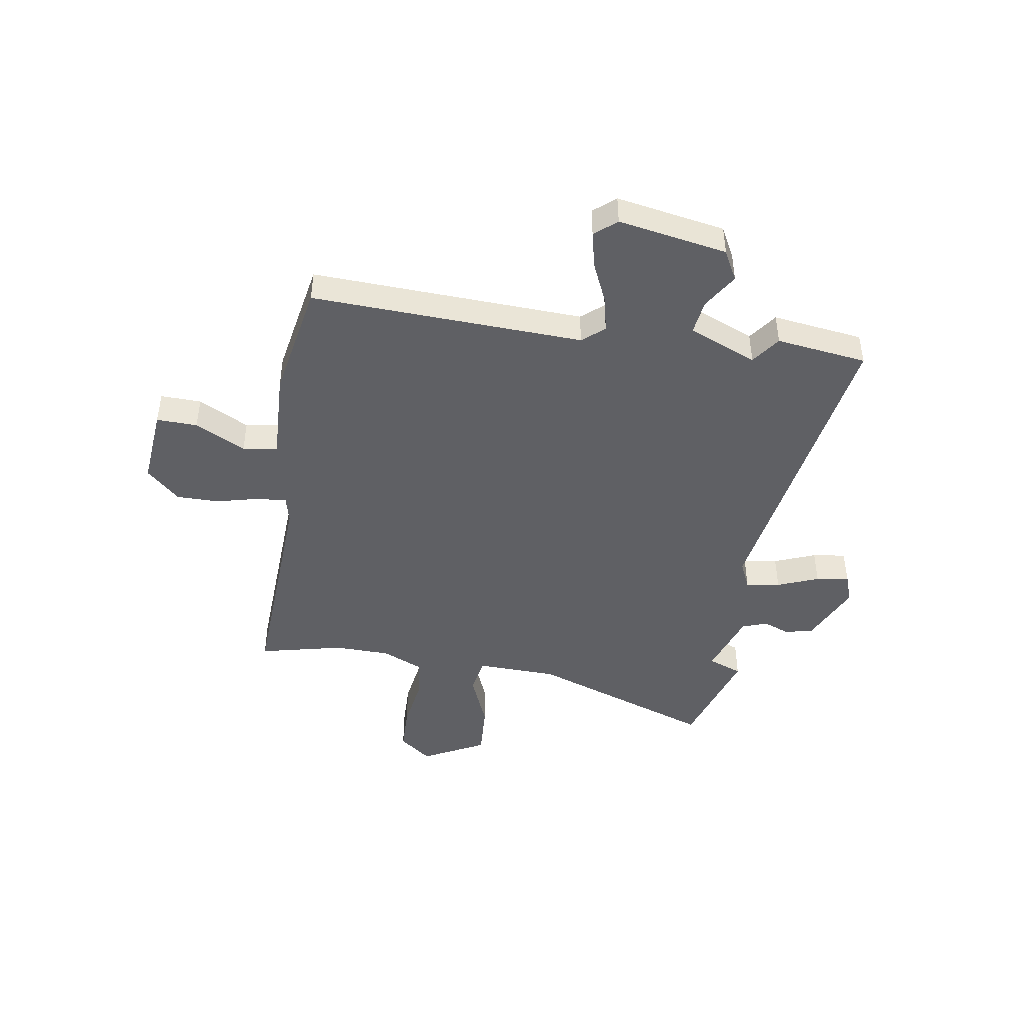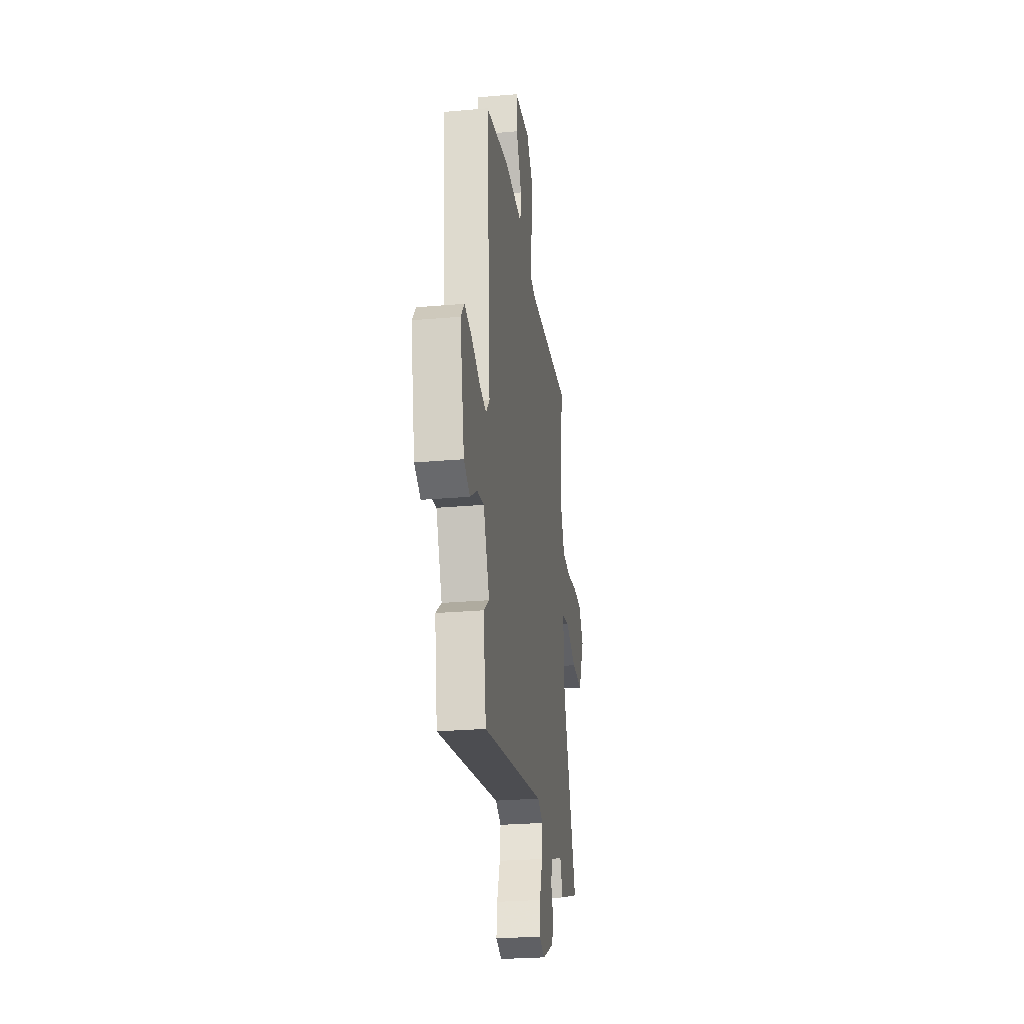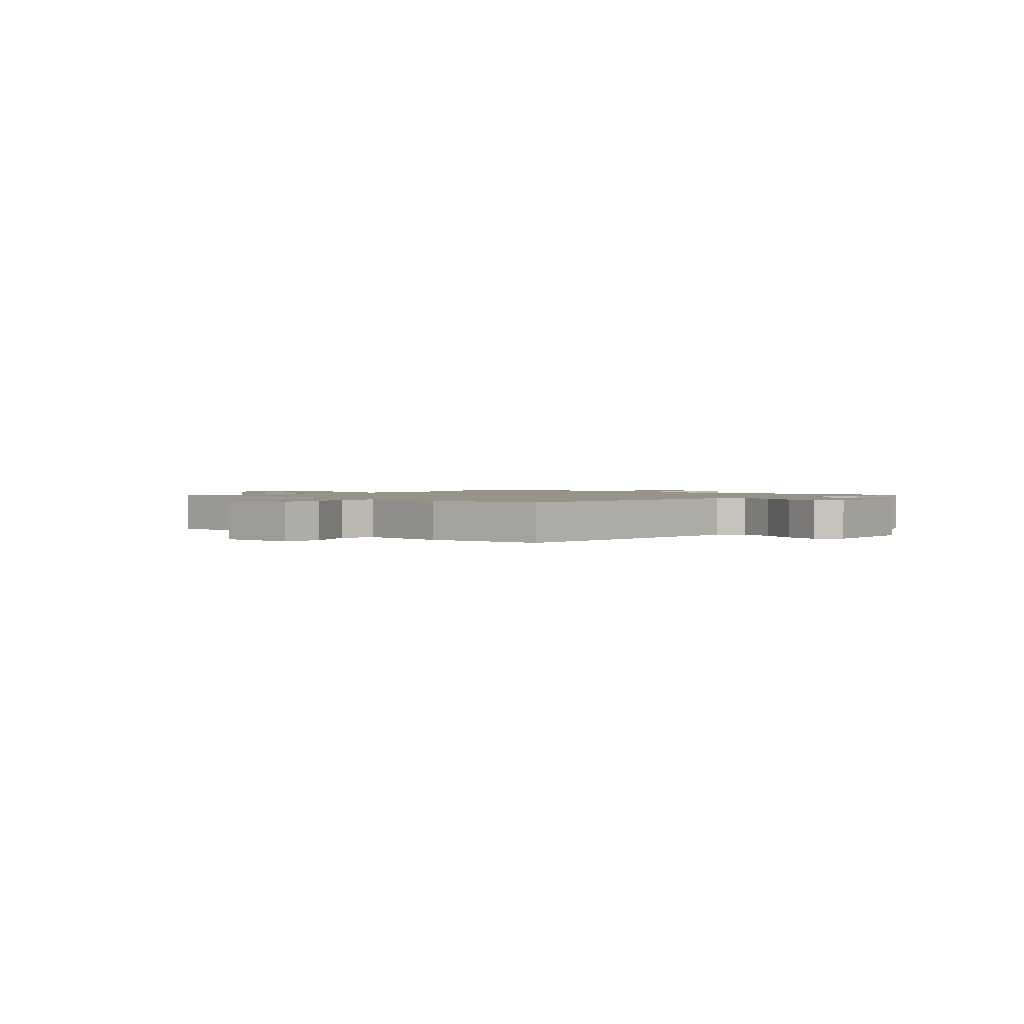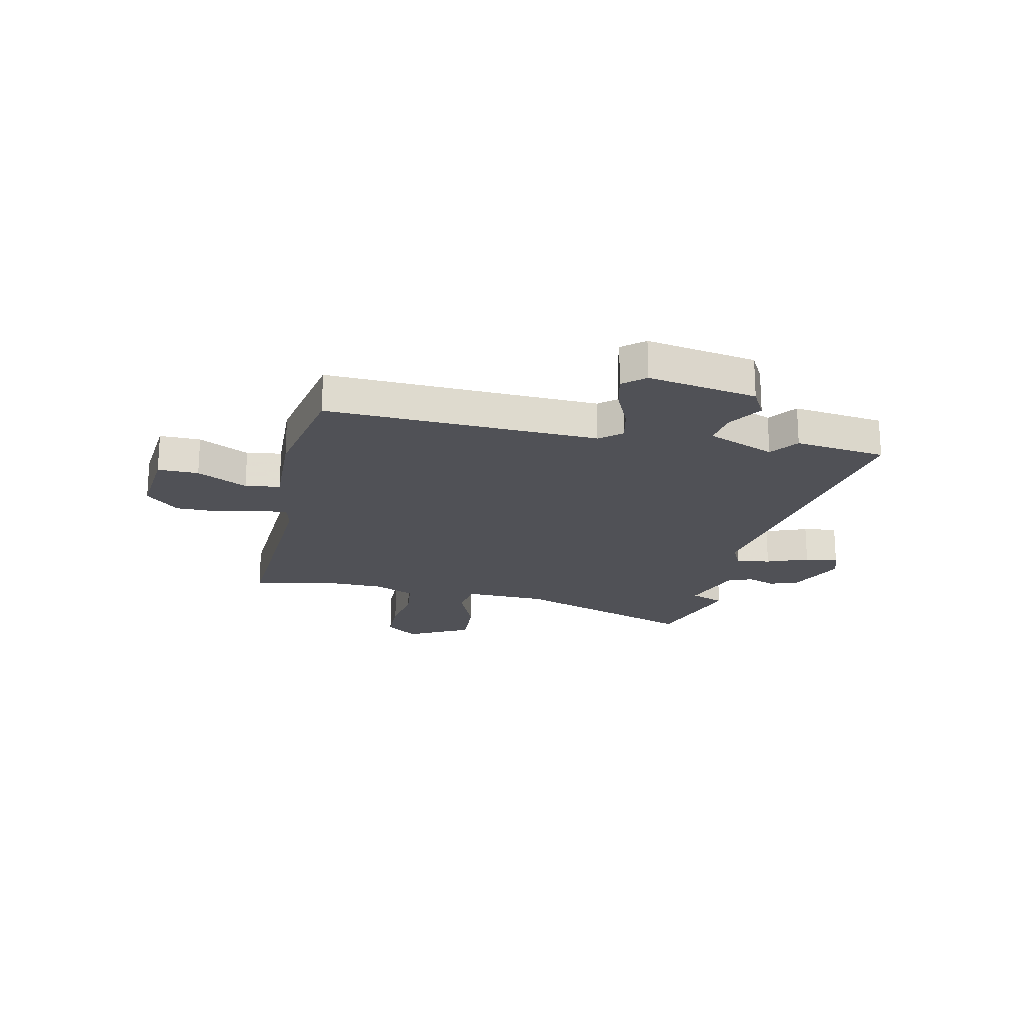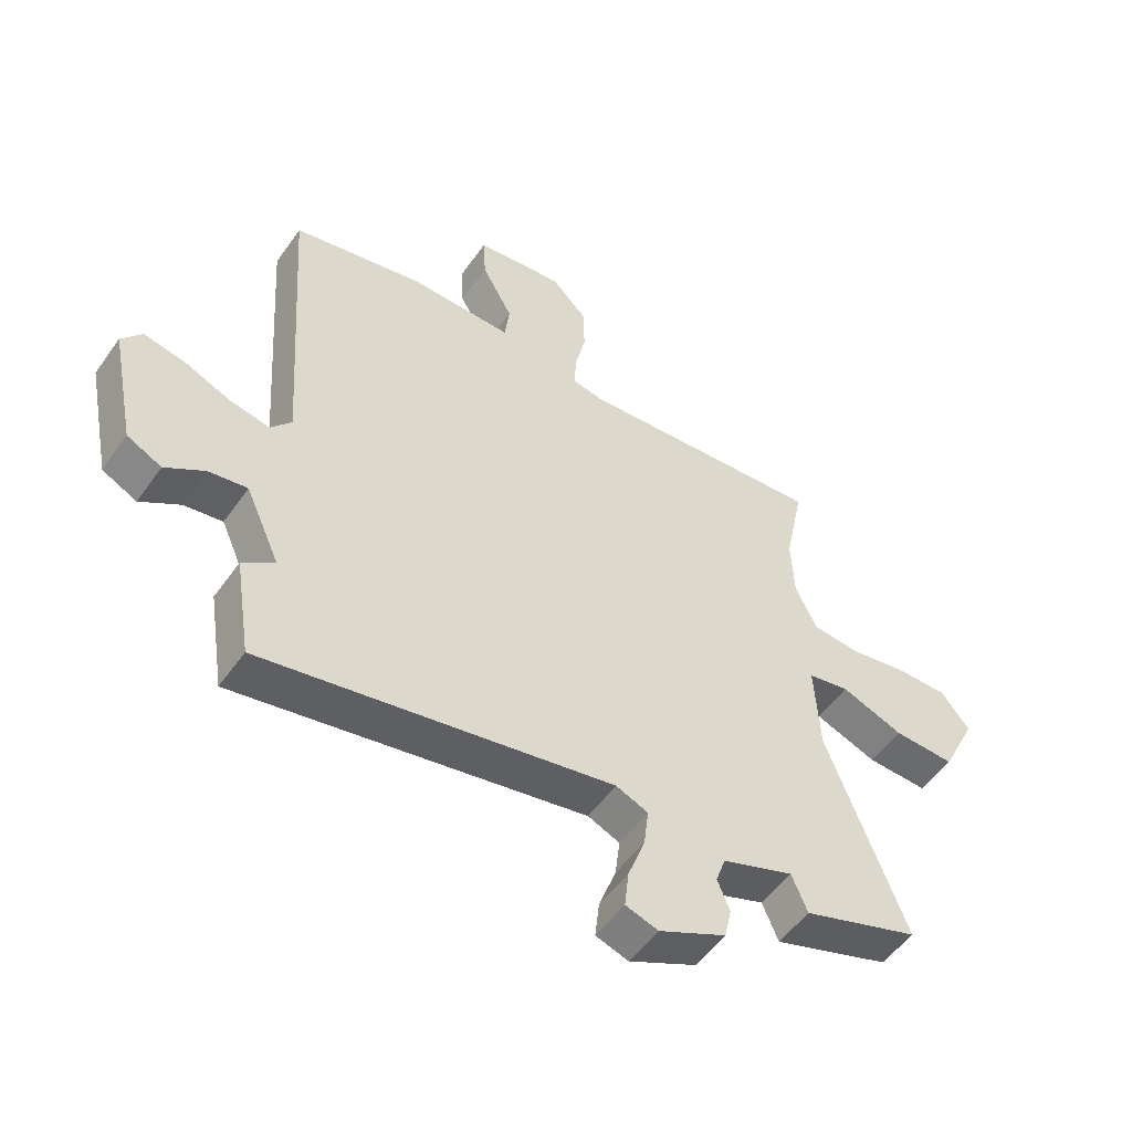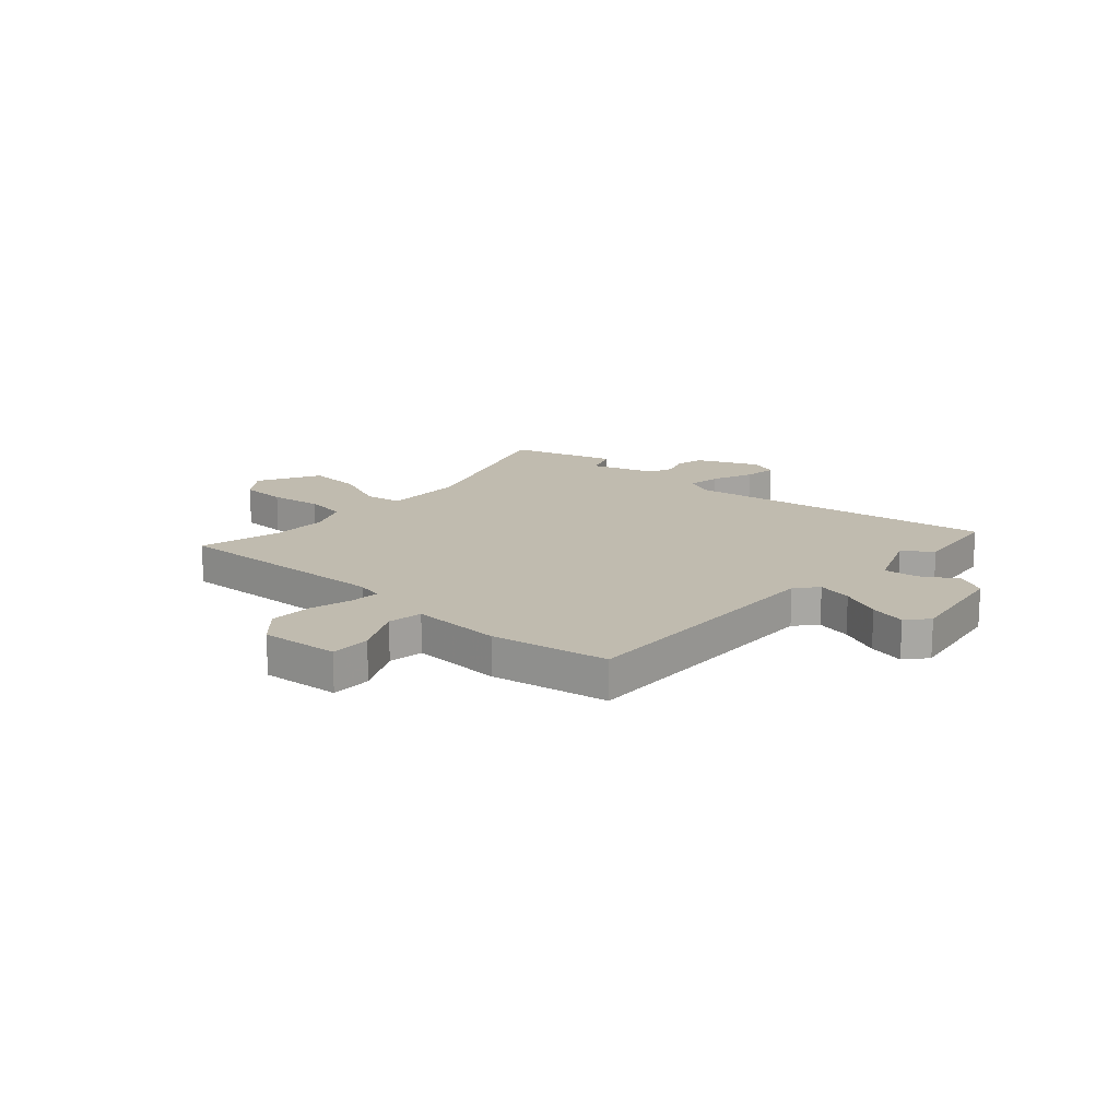
<metadata>
{"format":"obj","ext":"obj","renderer":"f3d","projection":"perspective","resolution":1024,"background":"white","views":[{"elev":-45.1,"azim":82.4,"up":"+Y"},{"elev":-26.7,"azim":97.8,"up":"+Z"},{"elev":1.5,"azim":46.9,"up":"+Y"},{"elev":-20.3,"azim":79.2,"up":"+Y"},{"elev":-52.4,"azim":145.7,"up":"+Z"},{"elev":16.0,"azim":43.9,"up":"+Y"}]}
</metadata>
<code>
v 0.516 0.07 -0.398
v 0.489 0.07 -0.569
v -0.1 0.07 -0.46
v -0.154 0.07 -0.483
v -0.146 0.07 -0.548
v -0.117 0.07 -0.627
v -0.11 0.07 -0.69
v -0.165 0.07 -0.708
v -0.279 0.07 -0.653
v -0.291 0.07 -0.6
v -0.27 0.07 -0.549
v -0.286 0.07 -0.502
v -0.407 0.07 -0.458
v -0.434 0.07 -0.522
v -0.632 0.07 -0.455
v -0.499 0.07 -0.11
v -0.49 0.07 0.044
v -0.56 0.07 0.057
v -0.666 0.07 0.017
v -0.769 0.07 0.013
v -0.828 0.07 0.133
v -0.779 0.07 0.193
v -0.691 0.07 0.193
v -0.593 0.07 0.176
v -0.513 0.07 0.184
v -0.477 0.07 0.26
v -0.472 0.07 0.366
v -0.505 0.07 0.525
v -0.083 0.07 0.494
v -0.032 0.07 0.505
v -0.035 0.07 0.562
v -0.053 0.07 0.642
v -0.051 0.07 0.723
v 0.009 0.07 0.784
v 0.157 0.07 0.767
v 0.153 0.07 0.69
v 0.101 0.07 0.596
v 0.109 0.07 0.53
v 0.282 0.07 0.533
v 0.503 0.07 0.487
v 0.468 0.07 -0.026
v 0.502 0.07 -0.068
v 0.569 0.07 -0.055
v 0.648 0.07 -0.022
v 0.717 0.07 -0.008
v 0.751 0.07 -0.05
v 0.709 0.07 -0.255
v 0.651 0.07 -0.284
v 0.585 0.07 -0.241
v 0.52 0.07 -0.231
v 0.463 0.07 -0.358
v 0.516 0 -0.398
v 0.489 0 -0.569
v -0.1 0 -0.46
v -0.154 0 -0.483
v -0.146 0 -0.548
v -0.117 0 -0.627
v -0.11 0 -0.69
v -0.165 0 -0.708
v -0.279 0 -0.653
v -0.291 0 -0.6
v -0.27 0 -0.549
v -0.286 0 -0.502
v -0.407 0 -0.458
v -0.434 0 -0.522
v -0.632 0 -0.455
v -0.499 0 -0.11
v -0.49 0 0.044
v -0.56 0 0.057
v -0.666 0 0.017
v -0.769 0 0.013
v -0.828 0 0.133
v -0.779 0 0.193
v -0.691 0 0.193
v -0.593 0 0.176
v -0.513 0 0.184
v -0.477 0 0.26
v -0.472 0 0.366
v -0.505 0 0.525
v -0.083 0 0.494
v -0.032 0 0.505
v -0.035 0 0.562
v -0.053 0 0.642
v -0.051 0 0.723
v 0.009 0 0.784
v 0.157 0 0.767
v 0.153 0 0.69
v 0.101 0 0.596
v 0.109 0 0.53
v 0.282 0 0.533
v 0.503 0 0.487
v 0.468 0 -0.026
v 0.502 0 -0.068
v 0.569 0 -0.055
v 0.648 0 -0.022
v 0.717 0 -0.008
v 0.751 0 -0.05
v 0.709 0 -0.255
v 0.651 0 -0.284
v 0.585 0 -0.241
v 0.52 0 -0.231
v 0.463 0 -0.358
f 47 48 49
f 46 47 49
f 45 46 49
f 44 45 49
f 43 44 49
f 42 43 49 50
f 41 42 50 51
f 38 39 40 41
f 35 36 37
f 34 35 37
f 33 34 37
f 32 33 37
f 31 32 37
f 30 31 37 38
f 38 41 51
f 30 38 51
f 29 30 51
f 22 23 24
f 21 22 24
f 20 21 24
f 19 20 24
f 18 19 24
f 17 18 24 25
f 13 14 15 16
f 12 13 16 17
f 9 10 11
f 8 9 11
f 7 8 11
f 6 7 11
f 5 6 11
f 4 5 11 12
f 17 25 26
f 12 17 26
f 4 12 26
f 3 4 26
f 27 28 29 51
f 26 27 51
f 3 26 51
f 2 3 51
f 1 2 51
f 100 99 98
f 100 98 97
f 100 97 96
f 100 96 95
f 100 95 94
f 101 100 94 93
f 102 101 93 92
f 92 91 90 89
f 88 87 86
f 88 86 85
f 88 85 84
f 88 84 83
f 88 83 82
f 89 88 82 81
f 102 92 89
f 102 89 81
f 102 81 80
f 75 74 73
f 75 73 72
f 75 72 71
f 75 71 70
f 75 70 69
f 76 75 69 68
f 67 66 65 64
f 68 67 64 63
f 62 61 60
f 62 60 59
f 62 59 58
f 62 58 57
f 62 57 56
f 63 62 56 55
f 77 76 68
f 77 68 63
f 77 63 55
f 77 55 54
f 102 80 79 78
f 102 78 77
f 102 77 54
f 102 54 53
f 102 53 52
f 1 52 53 2
f 2 53 54 3
f 3 54 55 4
f 4 55 56 5
f 5 56 57 6
f 6 57 58 7
f 7 58 59 8
f 8 59 60 9
f 9 60 61 10
f 10 61 62 11
f 11 62 63 12
f 12 63 64 13
f 13 64 65 14
f 14 65 66 15
f 15 66 67 16
f 16 67 68 17
f 17 68 69 18
f 18 69 70 19
f 19 70 71 20
f 20 71 72 21
f 21 72 73 22
f 22 73 74 23
f 23 74 75 24
f 24 75 76 25
f 25 76 77 26
f 26 77 78 27
f 27 78 79 28
f 28 79 80 29
f 29 80 81 30
f 30 81 82 31
f 31 82 83 32
f 32 83 84 33
f 33 84 85 34
f 34 85 86 35
f 35 86 87 36
f 36 87 88 37
f 37 88 89 38
f 38 89 90 39
f 39 90 91 40
f 40 91 92 41
f 41 92 93 42
f 42 93 94 43
f 43 94 95 44
f 44 95 96 45
f 45 96 97 46
f 46 97 98 47
f 47 98 99 48
f 48 99 100 49
f 49 100 101 50
f 50 101 102 51
f 51 102 52 1

</code>
